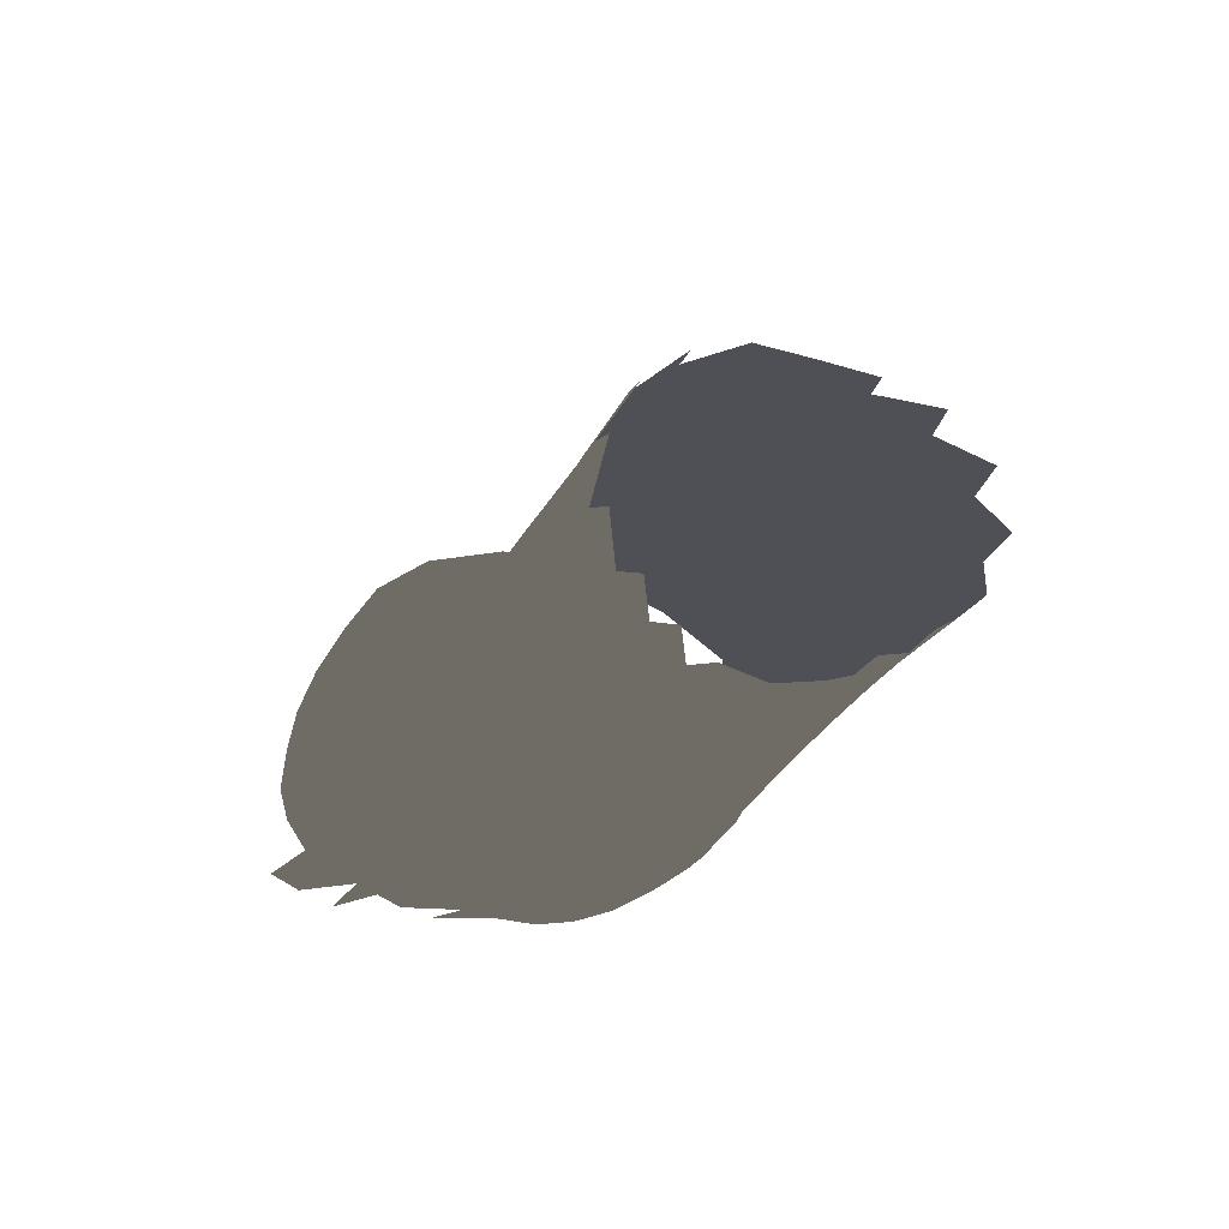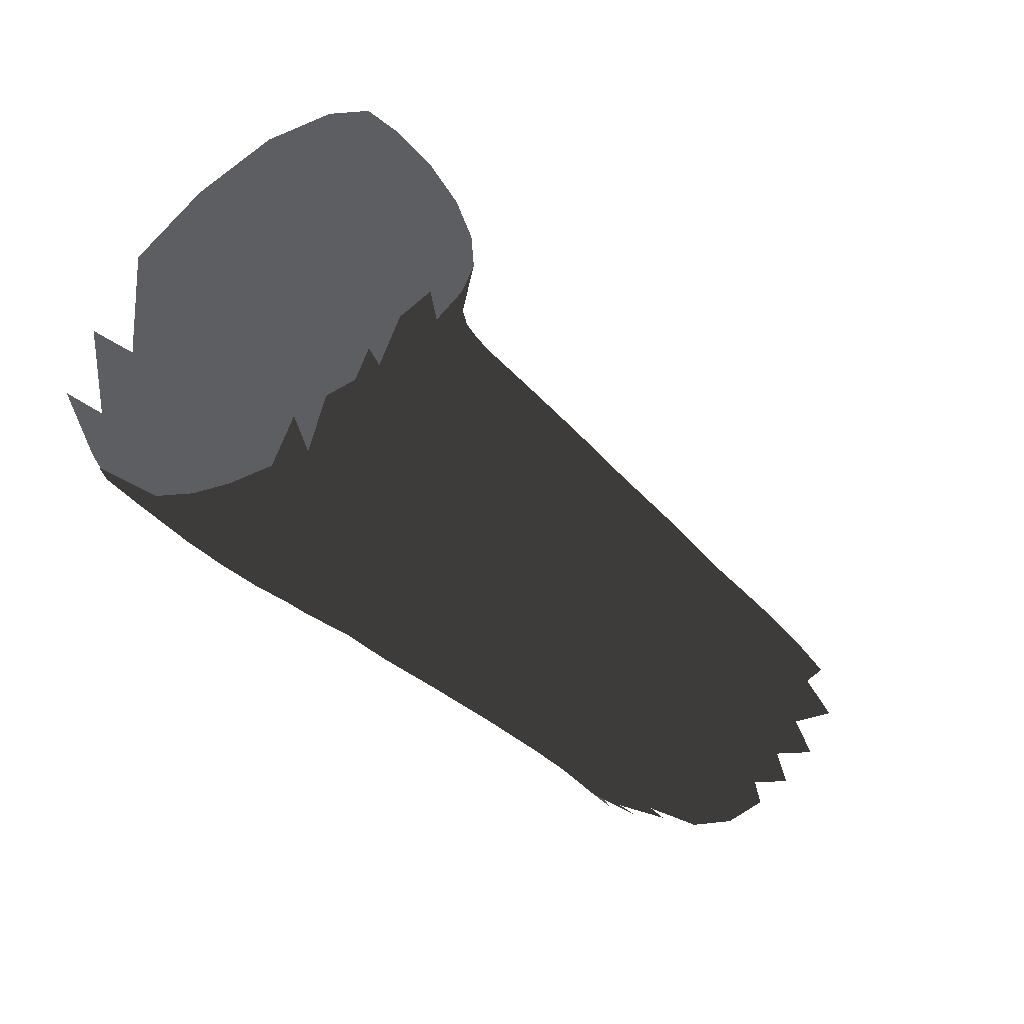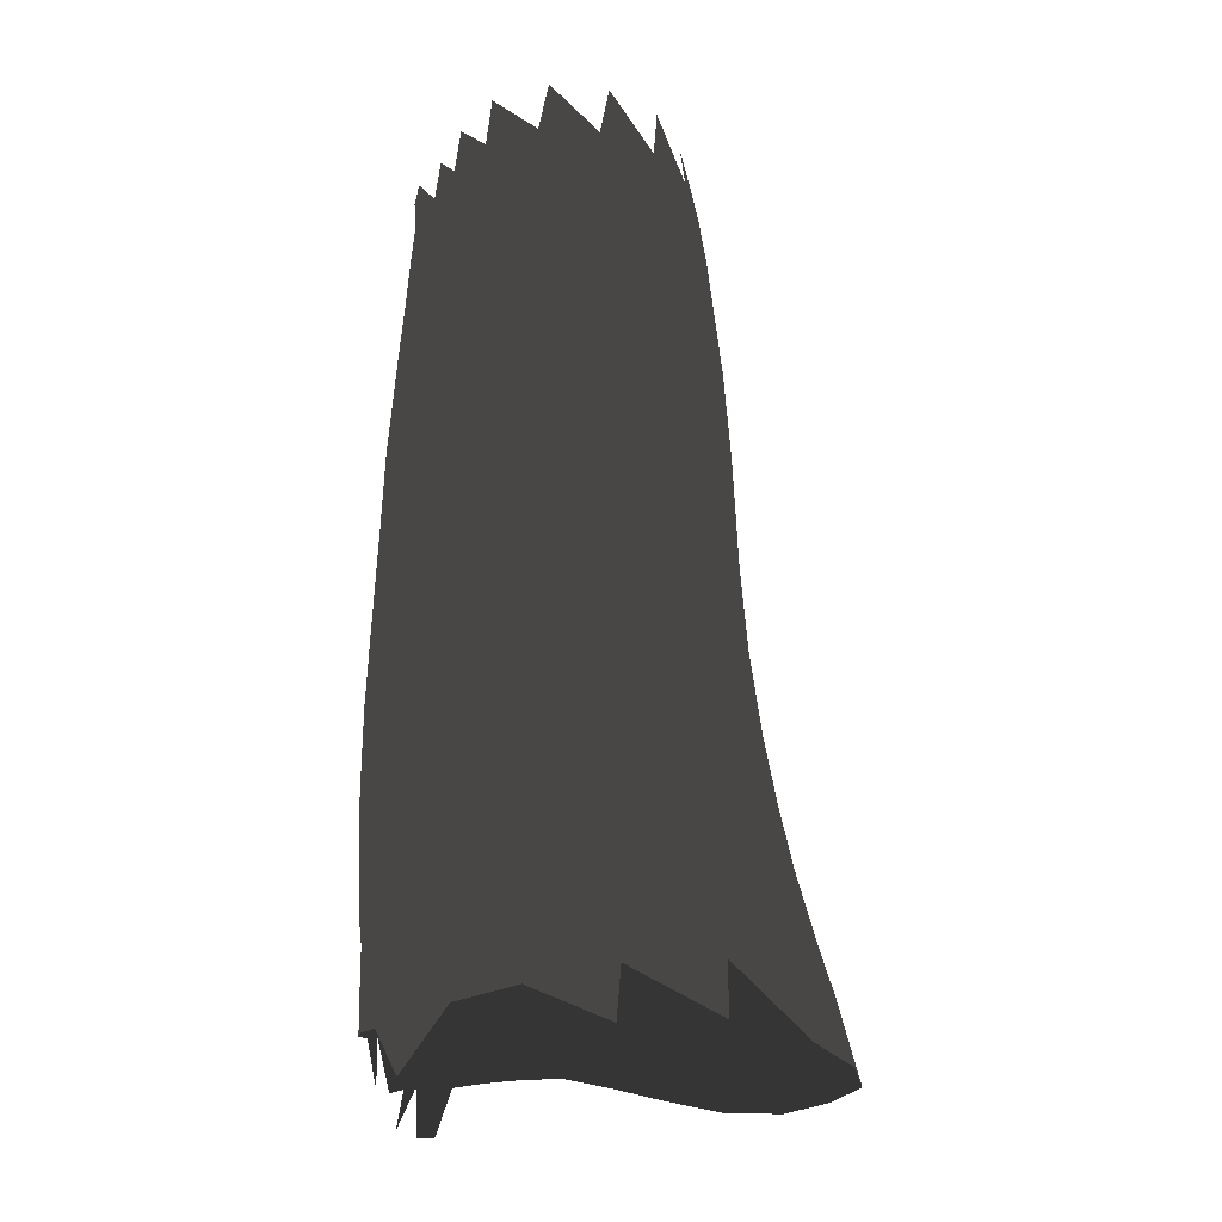
<metadata>
{"format":"obj","ext":"obj","renderer":"f3d","projection":"perspective","resolution":1024,"background":"white","views":[{"elev":-19.4,"azim":74.6,"up":"+Z"},{"elev":-38.9,"azim":-52.3,"up":"+Z"},{"elev":68.7,"azim":-89.3,"up":"+Y"}]}
</metadata>
<code>
v 0.04396 0.01855 0.04662
v 0.01866 0.0192 0.04798
v 0.0196 0.00329 0.04926
v 0.04471 0.002516 0.04759
v -0.08793 0.04309 0.06017
v -0.08792 0.06001 0.04308
v -0.1009 0.06224 0.04308
v -0.1022 0.04591 0.06166
v -0.08148 -0.05551 0.003652
v -0.08349 -0.05203 0.01568
v -0.09273 -0.06466 0.01859
v -0.09 -0.06742 0.00643
v -0.1062 -0.05073 -0.03369
v -0.1065 -0.06014 -0.0294
v -0.08151 -0.05456 -0.01572
v -0.08286 -0.04833 -0.02224
v -0.06954 -0.04049 -0.02501
v -0.06837 -0.04667 -0.01848
v -0.07613 -0.03461 0.03431
v -0.06068 -0.0317 0.03056
v -0.06335 -0.02338 0.04421
v -0.07704 -0.02707 0.04765
v -0.06329 -0.01981 -0.03684
v -0.06447 -0.0131 -0.03831
v -0.05401 -0.008493 -0.03964
v -0.05315 -0.01477 -0.03874
v -0.03821 -0.03873 0.01553
v -0.01798 -0.04019 0.01269
v -0.02165 -0.03253 0.02639
v -0.04268 -0.03159 0.02841
v -0.05262 -0.04664 -0.003482
v -0.05332 -0.04554 -0.01366
v -0.03654 -0.0431 -0.01853
v -0.03561 -0.04517 -0.007806
v 0.04336 0.03357 0.03856
v 0.01809 0.03411 0.03981
v 0.005512 -0.04345 -0.002535
v -0.01579 -0.04428 -2.643e-05
v -0.01538 -0.04456 -0.01206
v 0.006689 -0.04193 -0.01519
v 0.05371 -0.03459 -0.01773
v 0.0296 -0.03858 -0.01694
v 0.03119 -0.03093 -0.02835
v 0.05511 -0.0265 -0.02835
v -0.001648 -0.00899 -0.04047
v 0.006051 -0.02369 -0.036
v -0.01706 -0.02976 -0.03297
v -0.02289 -0.02113 -0.03783
v -0.08109 -0.05738 -0.007682
v -0.09037 -0.06866 -0.004851
v -0.09172 -0.06622 -0.01317
v -0.03562 -0.04379 0.003529
v -0.05364 -0.04434 0.007452
v 0.04458 0.04398 0.02587
v 0.01991 0.04483 0.02628
v 0.04567 0.04837 0.009467
v 0.02087 0.04932 0.009442
v -0.04349 0.02238 0.05631
v -0.04419 0.0402 0.04874
v -0.06061 0.04101 0.05324
v -0.05918 0.02216 0.06002
v -0.06036 0.02735 -0.03431
v -0.05798 0.01866 -0.03732
v -0.06955 0.01428 -0.0375
v -0.07185 0.02436 -0.03498
v 0.04752 0.04579 -0.006523
v 0.05036 0.03849 -0.01997
v 0.02438 0.03794 -0.02229
v 0.02089 0.04635 -0.008152
v 0.003651 -0.04018 0.01095
v 0.02575 -0.03925 0.009552
v 0.02395 -0.03286 0.02326
v 0.001018 -0.03296 0.02475
v 0.04889 -0.03829 0.008049
v 0.02751 -0.04156 -0.004128
v 0.05125 -0.03868 -0.005467
v 0.05512 -0.01457 -0.03609
v 0.03121 -0.01907 -0.03648
v 0.02842 -0.003895 -0.04017
v 0.05407 -1.993e-05 -0.03899
v 0.05233 0.02739 -0.03011
v 0.05369 0.01418 -0.03676
v 0.02832 0.01211 -0.03825
v 0.02749 0.02638 -0.0319
v 0.04516 -0.01189 0.04288
v 0.02057 -0.01116 0.04438
v 0.02206 -0.02315 0.03536
v 0.04616 -0.02418 0.03429
v -0.04443 0.05385 0.03446
v -0.06126 0.05631 0.03883
v -0.1026 -0.0416 0.06107
v -0.09116 -0.03264 0.05271
v -0.089 -0.02043 0.06489
v -0.1023 -0.02677 0.07108
v -0.005726 0.03538 0.04248
v -0.003699 0.04732 0.02786
v -0.02576 0.05064 0.03083
v -0.02641 0.03785 0.04568
v -0.003519 -0.01112 0.04667
v -0.02643 -0.01162 0.04993
v -0.0248 -0.02295 0.03959
v -0.001685 -0.02275 0.0372
v -0.01573 -0.03982 -0.02326
v 0.007278 -0.03537 -0.02685
v -0.05895 0.002751 0.06109
v -0.04358 0.003696 0.05786
v -0.02667 0.003407 0.05449
v -0.02635 0.02099 0.05315
v -0.03996 -0.02843 -0.03415
v -0.03744 -0.03644 -0.02788
v -0.05489 -0.04148 -0.02259
v -0.05585 -0.03423 -0.02963
v -0.05951 0.04306 -0.02478
v -0.07238 0.04334 -0.02457
v -0.07035 0.0521 -0.0145
v -0.05562 0.05061 -0.01575
v -0.06714 0.05935 -0.0002724
v -0.06304 0.0627 0.01863
v -0.04603 0.0598 0.01555
v -0.05059 0.05706 -0.002522
v -0.05652 -0.03905 0.01872
v -0.02718 0.05589 0.01234
v -0.03205 0.05319 -0.005454
v -0.04539 -0.01211 0.05348
v -0.07457 0.04151 0.05737
v -0.08783 0.02122 0.06876
v -0.07348 0.02119 0.06429
v -0.06141 -0.01323 0.0566
v 0.004109 0.02341 -0.03441
v -0.0003413 0.03629 -0.02591
v -0.04606 -0.02298 0.04194
v -0.101 -0.05104 0.0472
v -0.09151 -0.04057 0.03999
v 0.1156 0.04452 -0.01384
v 0.127 0.0462 -0.01253
v 0.1255 0.03472 -0.02074
v 0.1147 0.03375 -0.02211
v 0.09205 -0.03312 -0.008687
v 0.1071 -0.03195 -0.009841
v 0.1064 -0.03585 0.003498
v 0.09112 -0.0358 0.004368
v 0.1029 -0.02576 0.03038
v 0.1023 -0.01403 0.03875
v 0.08716 -0.01336 0.03992
v 0.0878 -0.0253 0.03131
v 0.0914 0.0429 0.02494
v 0.1049 0.04209 0.02598
v 0.1047 0.04967 0.0112
v 0.09124 0.04902 0.009063
v 0.1164 -0.02675 0.02845
v 0.1296 -0.02772 0.02538
v 0.1278 -0.01665 0.03425
v 0.1152 -0.01522 0.03688
v 0.1138 0.01312 0.03876
v 0.1262 0.01082 0.03641
v 0.1268 0.02525 0.03373
v 0.1156 0.02724 0.03511
v 0.116 0.04069 0.02695
v 0.1278 0.03942 0.02771
v 0.1281 0.04963 0.01599
v 0.1161 0.04971 0.01384
v 0.1256 -0.0003589 -0.03498
v 0.1239 0.0118 -0.03282
v 0.1335 -0.03546 -0.004409
v 0.1319 -0.02809 -0.01695
v 0.1267 -0.003204 0.03808
v 0.1277 0.05238 0.001413
v 0.09318 -0.02771 -0.01945
v 0.07683 -0.03055 -0.01865
v 0.0775 -0.0228 -0.02832
v 0.09355 -0.02015 -0.02855
v 0.07537 -0.03517 -0.00715
v 0.07346 -0.03629 0.005818
v 0.06874 -0.01254 0.0413
v 0.06957 -0.02481 0.03276
v 0.06841 0.002024 0.04544
v 0.08717 0.001358 0.04361
v 0.08713 0.01644 0.0423
v 0.06783 0.01709 0.04468
v 0.06908 0.04326 0.02542
v 0.0703 0.04813 0.009311
v 0.09154 0.04712 -0.005213
v 0.0723 0.04585 -0.006064
v 0.1047 -0.03356 0.01795
v 0.1184 -0.03434 0.01581
v 0.1141 0.02159 -0.0278
v 0.1041 0.01999 -0.02985
v 0.1039 0.03212 -0.02367
v 0.1164 -0.00349 -0.03437
v 0.1061 -0.006294 -0.03459
v 0.1051 0.007144 -0.03444
v 0.1151 0.009425 -0.03328
v 0.0893 0.03091 0.03675
v 0.1038 0.02921 0.03592
v 0.0755 0.02848 -0.02802
v 0.07496 0.0387 -0.0187
v 0.092 0.04056 -0.01663
v 0.09176 0.03039 -0.02537
v 0.1044 0.04259 -0.01519
v 0.07596 0.01605 -0.03456
v 0.0921 0.01821 -0.03188
v 0.06805 0.03183 0.03818
v 0.09325 -0.008664 -0.03463
v 0.07714 -0.01116 -0.03516
v 0.07665 0.002583 -0.03711
v 0.09276 0.004993 -0.03554
v 0.1322 -0.03506 0.01174
v 0.119 -0.02316 -0.02199
v 0.1293 -0.01978 -0.02585
v 0.12 -0.03037 -0.01239
v 0.07092 -0.0328 0.02037
v 0.08945 -0.03295 0.01871
v 0.04726 -0.03309 0.02193
v 0.1046 0.04933 -0.003159
v 0.1161 0.05086 -0.0009284
v 0.1073 -0.02577 -0.02024
v 0.107 -0.01814 -0.02897
v 0.1175 -0.01521 -0.02997
v 0.1019 0.0003871 0.04216
v 0.1012 0.01524 0.04064
v 0.1145 -0.001218 0.04046
v -0.08758 -0.04783 0.02719
v -0.09679 -0.05914 0.03249
v -0.1028 0.06669 0.02029
v -0.0903 0.06602 0.02113
v -0.09405 0.06181 0.0009716
v -0.1028 0.02205 0.07231
v -0.1026 -0.003997 0.07656
v -0.08805 -0.001658 0.0703
v -0.08733 -0.03196 -0.03153
v -0.08601 -0.03718 -0.02941
v -0.0966 -0.04534 -0.02876
v -0.09819 -0.03928 -0.03119
v -0.09584 0.05132 -0.01433
v -0.09772 0.04122 -0.02503
v -0.109 0.03801 -0.0259
v -0.09702 0.02897 -0.03195
v -0.09552 0.01667 -0.03625
v -0.08822 -0.02523 -0.03366
v -0.1003 -0.03219 -0.03396
v -0.0752 0.05827 0.04156
v -0.07383 -0.04143 0.02191
v -0.07031 -0.04619 0.01049
v -0.06833 -0.05008 -0.0008304
v -0.09397 -0.0605 -0.02086
v -0.06759 -0.05031 -0.01055
v -0.07626 -0.01639 0.05989
v -0.07361 0.0006291 0.06483
v -0.0775 0.06454 0.02039
v -0.08148 0.06085 0.0005786
v -0.06095 -0.02445 -0.03544
v -0.07252 -0.03107 -0.03167
v -0.07452 -0.02632 -0.03389
v -0.1055 -0.0683 -0.02542
v -0.09611 -0.05224 -0.02583
v -0.08534 0.04188 -0.02516
v -0.08406 0.05211 -0.01452
v -0.08197 0.008692 -0.03792
v -0.08418 0.02053 -0.03574
v -0.0758 -0.01988 -0.0358
v 0.1263 -0.0115 -0.03182
v -0.05779 -0.02818 -0.03373
v -0.04967 -0.01813 -0.03816
v -0.04474 -0.02238 -0.03701
v 0.003594 0.008734 -0.03954
v 0.1236 0.02317 -0.02644
v -0.00579 0.01975 0.05023
v -0.004838 0.003404 0.05137
v -0.00442 0.05201 0.009807
v -0.009133 0.04762 -0.01117
v -0.0408 0.04756 -0.01858
v -0.02759 0.04169 -0.02328
v -0.01971 0.03231 -0.03037
v -0.0156 0.02043 -0.03659
v -0.01606 0.00761 -0.0403
v -0.02132 -0.005041 -0.04086
v -0.03205 -0.01498 -0.03961
v -0.07056 -0.03333 -0.02997
v -0.08396 -0.0403 -0.02746
v -0.1014 -0.02308 -0.0362
v -0.0896 -0.01682 -0.03601
v -0.09413 0.005161 -0.038
v -0.044 -0.004432 -0.04066
v -0.03398 -0.003662 -0.04096
v -0.04034 -0.01176 -0.04014
v -0.04586 -0.01044 -0.0399
v -0.03123 0.006265 -0.04046
v -0.04418 0.01364 -0.03932
v -0.03141 0.01716 -0.0382
v -0.04324 0.004228 -0.0406
v -0.03462 0.0274 -0.03425
v -0.04664 0.02278 -0.03662
v -0.04012 0.03566 -0.02979
v -0.05006 0.03054 -0.03307
v -0.05315 0.03561 -0.03011
v -0.04846 0.04082 -0.02629
v -0.08496 0.03108 -0.03157
v -0.07283 0.0337 -0.0308
v -0.06118 0.03495 -0.03024
v -0.07743 -0.01165 -0.0375
v -0.06561 -0.005044 -0.03923
v -0.05432 0.0002281 -0.04022
v -0.05573 0.009306 -0.03943
v -0.06729 0.004086 -0.03925
v -0.07955 -0.002161 -0.03821
v -0.0921 -0.007222 -0.03727
v 0.12 -0.03592 0.0005986
f 2 3 1
f 1 3 4
f 5 6 8
f 9 10 12
f 12 10 11
f 15 16 18
f 18 16 17
f 20 21 19
f 19 21 22
f 24 25 23
f 23 25 26
f 28 29 27
f 27 29 30
f 31 32 34
f 34 32 33
f 36 2 35
f 35 2 1
f 38 39 37
f 37 39 40
f 42 43 41
f 41 43 44
f 46 47 45
f 45 47 48
f 15 49 51
f 51 49 50
f 34 52 31
f 31 52 53
f 54 55 35
f 35 55 36
f 56 57 54
f 54 57 55
f 58 59 61
f 61 59 60
f 63 64 62
f 62 64 65
f 67 68 66
f 66 68 69
f 71 72 70
f 70 72 73
f 71 75 74
f 74 75 76
f 75 42 76
f 76 42 41
f 78 79 77
f 77 79 80
f 82 83 81
f 81 83 84
f 86 87 85
f 85 87 88
f 3 86 4
f 4 86 85
f 59 89 60
f 60 89 90
f 92 93 91
f 91 93 94
f 96 97 95
f 95 97 98
f 100 101 99
f 99 101 102
f 39 103 40
f 40 103 104
f 106 58 105
f 105 58 61
f 107 108 106
f 106 108 58
f 109 110 112
f 112 110 111
f 114 115 113
f 113 115 116
f 117 118 120
f 120 118 119
f 118 90 119
f 119 90 89
f 121 53 27
f 27 53 52
f 120 119 123
f 123 119 122
f 28 38 70
f 70 38 37
f 108 98 58
f 58 98 59
f 100 107 124
f 124 107 106
f 5 126 125
f 125 126 127
f 66 69 56
f 56 69 57
f 119 89 122
f 122 89 97
f 124 106 128
f 128 106 105
f 130 68 129
f 129 68 84
f 128 21 124
f 124 21 131
f 133 92 132
f 132 92 91
f 134 136 137
f 139 140 138
f 138 140 141
f 142 143 145
f 145 143 144
f 147 148 146
f 146 148 149
f 150 152 153
f 155 156 154
f 154 156 157
f 158 160 161
f 169 170 168
f 168 170 171
f 138 141 172
f 172 141 173
f 174 175 144
f 144 175 145
f 177 178 176
f 176 178 179
f 180 146 181
f 181 146 149
f 182 183 149
f 149 183 181
f 170 169 44
f 44 169 41
f 85 88 174
f 174 88 175
f 1 4 179
f 179 4 176
f 181 56 180
f 180 56 54
f 183 66 181
f 181 66 56
f 172 173 76
f 76 173 74
f 142 184 150
f 150 184 185
f 187 188 186
f 186 188 137
f 190 191 189
f 189 191 192
f 193 194 146
f 146 194 147
f 195 196 198
f 198 196 197
f 157 159 158
f 199 188 197
f 197 188 198
f 200 195 201
f 201 195 198
f 202 193 180
f 180 193 146
f 82 81 200
f 200 81 195
f 204 205 203
f 203 205 206
f 180 54 202
f 202 54 35
f 67 196 81
f 81 196 195
f 77 80 204
f 204 80 205
f 185 151 150
f 208 165 210
f 212 145 211
f 211 145 175
f 88 213 175
f 175 213 211
f 199 214 134
f 134 214 215
f 173 211 74
f 74 211 213
f 76 41 172
f 172 41 169
f 66 183 67
f 67 183 196
f 216 217 208
f 208 217 218
f 219 220 177
f 177 220 178
f 194 193 220
f 220 193 178
f 168 138 169
f 169 138 172
f 139 216 210
f 210 216 208
f 179 178 202
f 202 178 193
f 35 1 202
f 202 1 179
f 174 176 85
f 85 176 4
f 143 219 144
f 144 219 177
f 153 166 221
f 214 148 215
f 215 148 161
f 176 174 177
f 177 174 144
f 183 182 196
f 196 182 197
f 10 222 11
f 11 222 223
f 101 29 102
f 102 29 73
f 72 87 73
f 73 87 102
f 140 184 141
f 141 184 212
f 211 173 212
f 212 173 141
f 225 226 224
f 227 228 126
f 126 228 229
f 231 232 230
f 230 232 233
f 6 225 7
f 235 236 234
f 230 233 239
f 239 233 240
f 60 90 125
f 125 90 241
f 125 241 5
f 5 241 6
f 53 121 243
f 243 121 242
f 244 243 9
f 9 243 10
f 51 245 15
f 15 245 16
f 112 111 17
f 17 111 18
f 12 50 9
f 9 50 49
f 31 53 244
f 244 53 243
f 32 31 246
f 246 31 244
f 128 105 247
f 247 105 248
f 22 247 92
f 92 247 93
f 8 227 5
f 5 227 126
f 61 60 127
f 127 60 125
f 21 128 22
f 22 128 247
f 118 117 249
f 249 117 250
f 249 250 225
f 225 250 226
f 105 61 248
f 248 61 127
f 251 252 23
f 23 252 253
f 252 231 253
f 253 231 230
f 254 14 255
f 255 14 232
f 90 118 241
f 241 118 249
f 241 249 6
f 6 249 225
f 115 114 257
f 257 114 256
f 256 235 257
f 257 235 234
f 64 258 65
f 65 258 259
f 23 253 24
f 24 253 260
f 239 260 230
f 230 260 253
f 93 229 94
f 94 229 228
f 126 229 127
f 127 229 248
f 247 248 93
f 93 248 229
f 242 19 222
f 222 19 133
f 222 10 242
f 242 10 243
f 246 244 49
f 49 244 9
f 49 15 246
f 246 15 18
f 246 18 32
f 32 18 111
f 32 111 33
f 33 111 110
f 47 103 110
f 110 103 33
f 78 43 46
f 46 43 104
f 204 170 77
f 77 170 44
f 203 171 204
f 204 171 170
f 190 217 203
f 203 217 171
f 162 261 189
f 189 261 218
f 251 263 262
f 262 263 264
f 45 265 79
f 79 265 83
f 200 205 82
f 82 205 80
f 201 206 200
f 200 206 205
f 187 191 201
f 201 191 206
f 186 163 192
f 137 266 186
f 267 268 2
f 2 268 3
f 95 267 36
f 36 267 2
f 40 104 42
f 42 104 43
f 95 36 96
f 96 36 55
f 96 55 269
f 269 55 57
f 270 69 130
f 130 69 68
f 74 213 71
f 71 213 72
f 70 37 71
f 71 37 75
f 37 40 75
f 75 40 42
f 45 79 46
f 46 79 78
f 265 129 83
f 83 129 84
f 99 102 86
f 86 102 87
f 268 99 3
f 3 99 86
f 270 269 69
f 69 269 57
f 81 84 67
f 67 84 68
f 213 88 72
f 72 88 87
f 77 44 78
f 78 44 43
f 82 80 83
f 83 80 79
f 70 73 28
f 28 73 29
f 52 34 38
f 38 34 39
f 109 48 110
f 110 48 47
f 89 59 97
f 97 59 98
f 124 131 100
f 100 131 101
f 34 33 39
f 39 33 103
f 268 267 107
f 107 267 108
f 269 270 122
f 122 270 123
f 27 52 28
f 28 52 38
f 267 95 108
f 108 95 98
f 99 268 100
f 100 268 107
f 96 269 97
f 97 269 122
f 131 30 101
f 101 30 29
f 46 104 47
f 47 104 103
f 234 226 257
f 257 226 250
f 257 250 115
f 115 250 117
f 115 117 116
f 116 117 120
f 116 120 271
f 271 120 123
f 272 270 273
f 273 270 130
f 129 274 130
f 130 274 273
f 129 265 274
f 274 265 275
f 265 45 275
f 275 45 276
f 48 109 277
f 277 109 264
f 109 112 264
f 264 112 262
f 262 112 278
f 278 112 17
f 278 17 279
f 279 17 16
f 245 255 16
f 16 255 279
f 255 245 254
f 271 123 272
f 272 123 270
f 277 276 48
f 48 276 45
f 240 281 239
f 258 282 259
f 259 282 238
f 284 285 283
f 283 285 286
f 284 287 276
f 276 287 275
f 288 289 290
f 290 289 287
f 289 288 291
f 291 288 292
f 293 272 291
f 291 272 273
f 295 296 294
f 294 296 293
f 271 296 116
f 116 296 113
f 263 285 264
f 264 285 277
f 238 237 259
f 259 237 297
f 297 298 259
f 259 298 65
f 298 299 65
f 65 299 62
f 281 300 239
f 239 300 260
f 300 301 260
f 260 301 24
f 301 302 24
f 24 302 25
f 294 62 295
f 295 62 299
f 283 286 25
f 25 286 26
f 290 302 288
f 288 302 303
f 63 292 303
f 303 292 288
f 303 304 63
f 63 304 64
f 304 305 64
f 64 305 258
f 280 306 281
f 305 306 258
f 258 306 282
f 306 305 281
f 281 305 300
f 305 304 300
f 300 304 301
f 304 303 301
f 301 303 302
f 62 294 63
f 63 294 292
f 290 283 302
f 302 283 25
f 210 307 139
f 139 307 140
f 150 153 142
f 142 153 143
f 158 161 147
f 147 161 148
f 145 212 142
f 142 212 184
f 201 198 187
f 187 198 188
f 203 206 190
f 190 206 191
f 157 158 194
f 194 158 147
f 134 137 199
f 199 137 188
f 197 182 199
f 199 182 214
f 168 171 216
f 216 171 217
f 221 154 219
f 219 154 220
f 220 154 194
f 194 154 157
f 138 168 139
f 139 168 216
f 153 221 143
f 143 221 219
f 182 149 214
f 214 149 148
f 307 185 140
f 140 185 184
f 189 218 190
f 190 218 217
f 186 192 187
f 187 192 191
f 189 192 162
f 162 192 163
f 307 210 164
f 154 221 155
f 155 221 166
f 215 161 167
f 185 307 207
f 134 215 135
f 208 218 209
f 21 20 131
f 131 20 30
f 121 20 242
f 242 20 19
f 20 121 30
f 30 121 27
f 132 223 133
f 133 223 222
f 92 133 22
f 22 133 19
f 298 114 299
f 299 114 113
f 279 255 231
f 231 255 232
f 235 237 236
f 262 278 251
f 251 278 252
f 278 279 252
f 252 279 231
f 232 13 233
f 114 298 256
f 256 298 297
f 256 297 235
f 235 297 237
f 23 26 251
f 251 26 263
f 276 277 284
f 284 277 285
f 283 290 284
f 284 290 287
f 274 275 289
f 289 275 287
f 274 289 273
f 273 289 291
f 294 293 292
f 292 293 291
f 272 293 271
f 271 293 296
f 299 113 295
f 295 113 296
f 26 286 263
f 263 286 285

</code>
